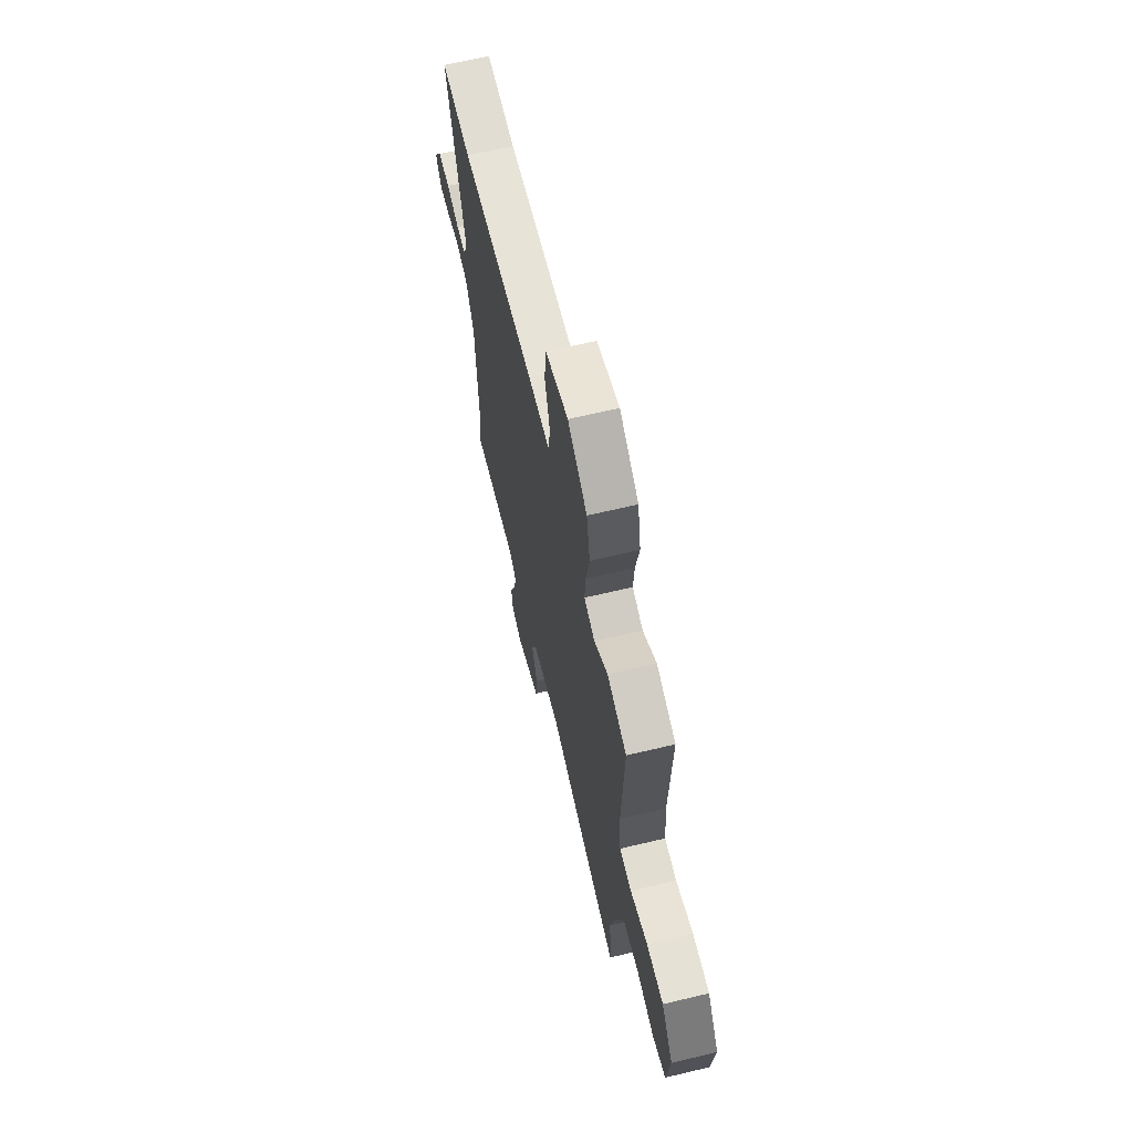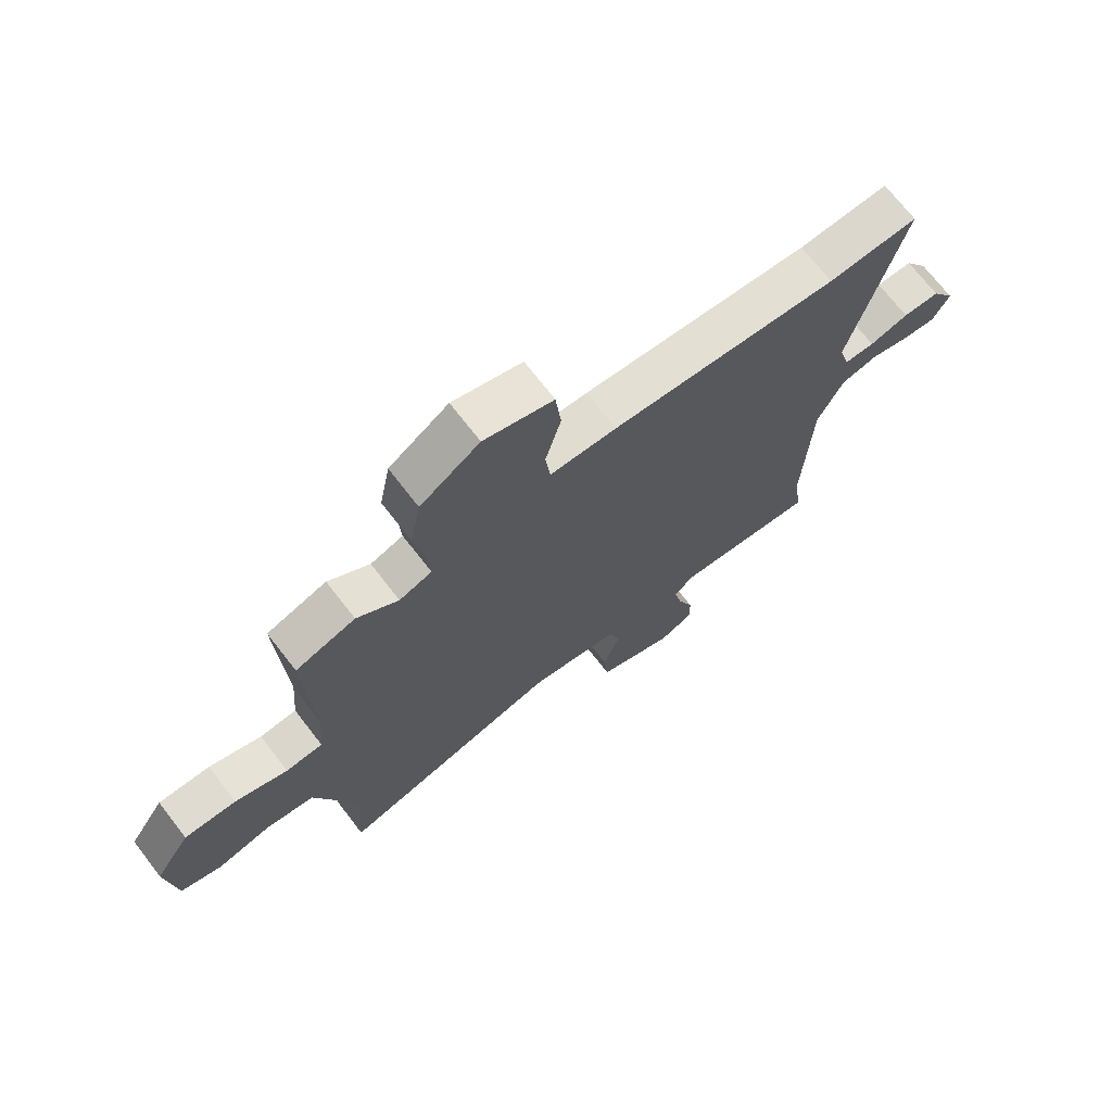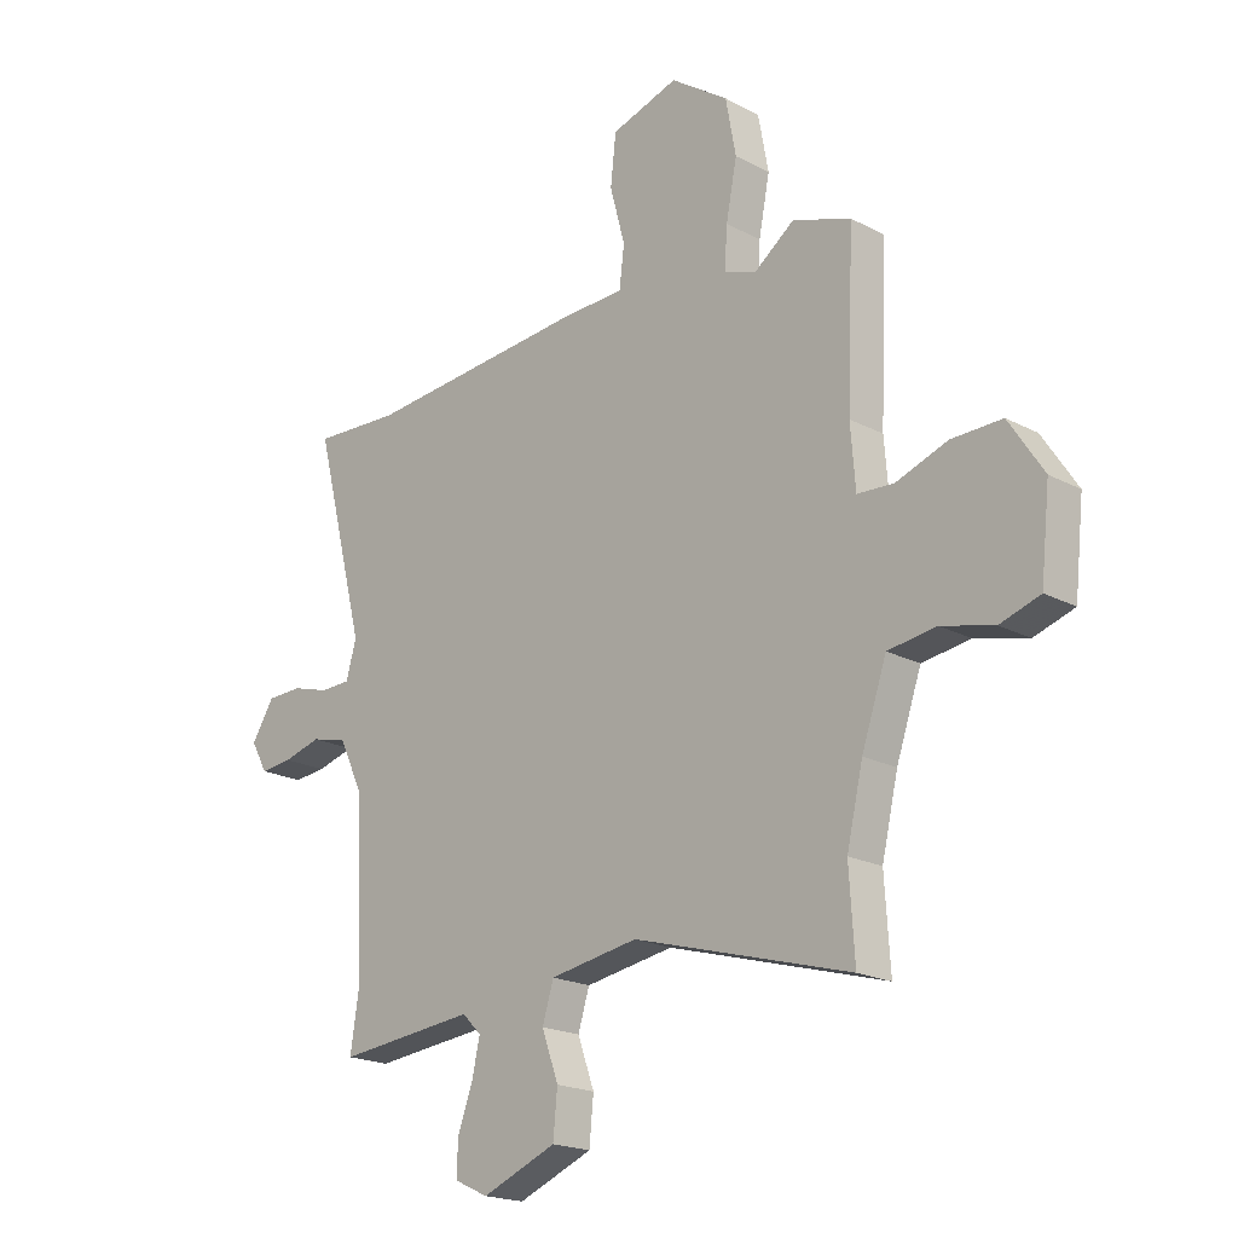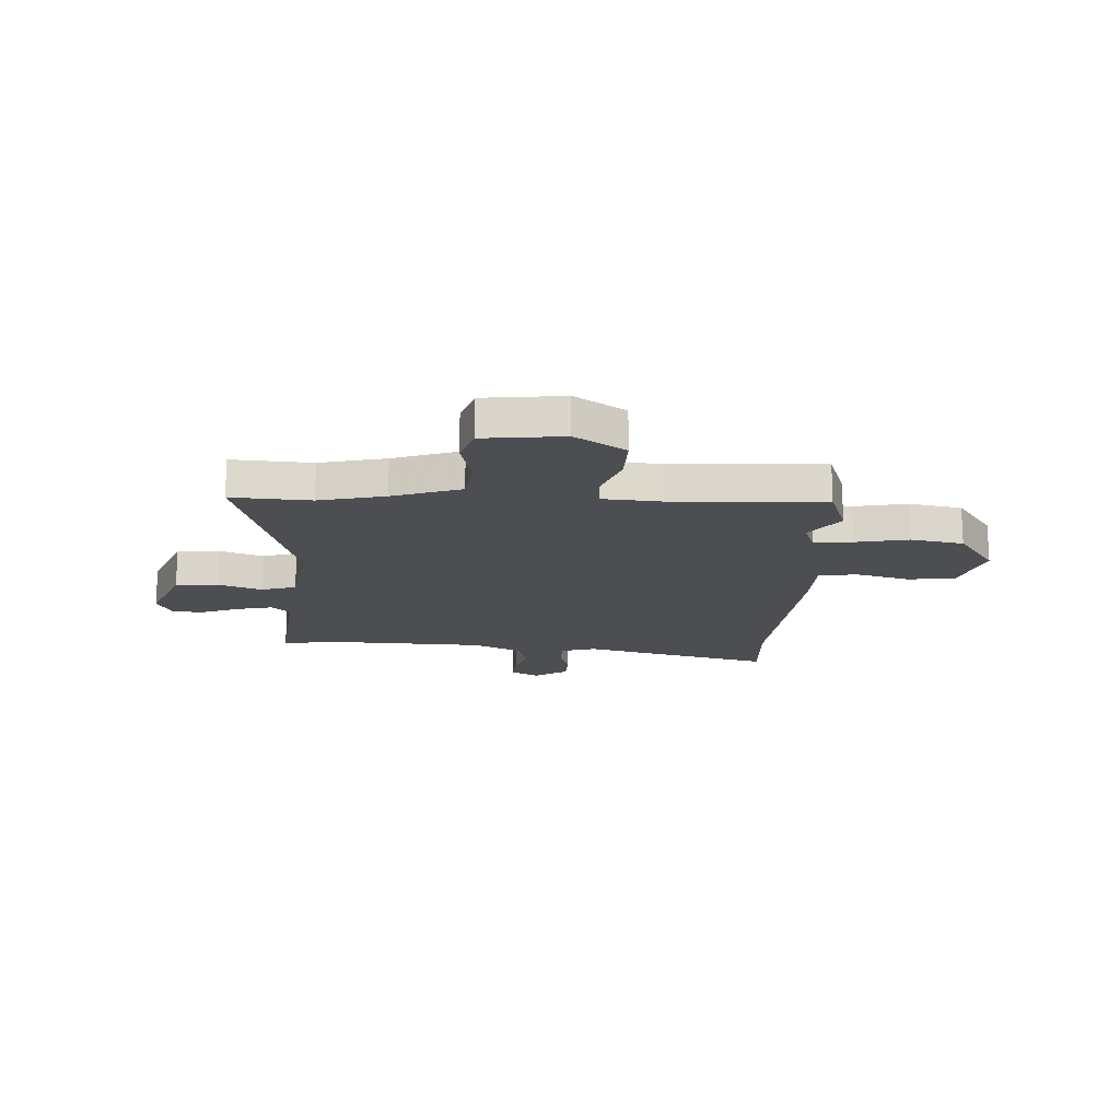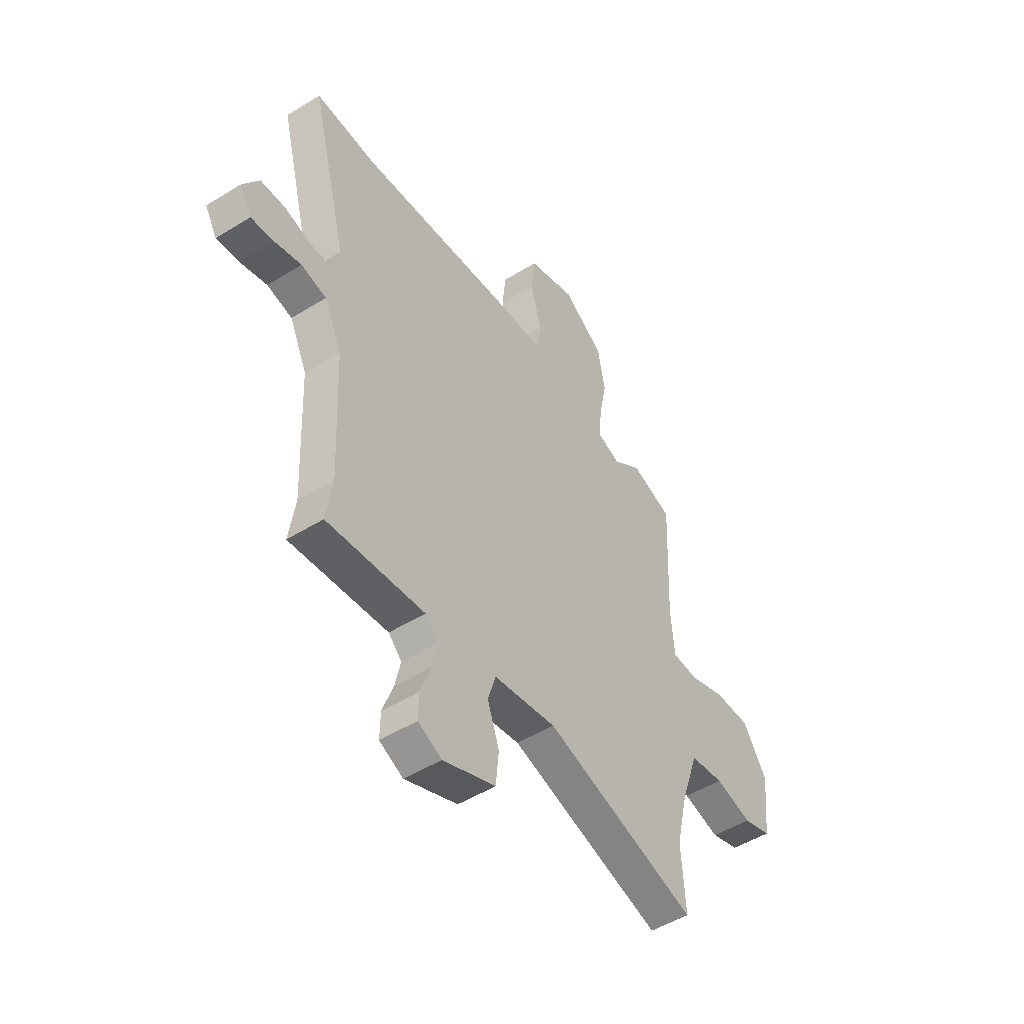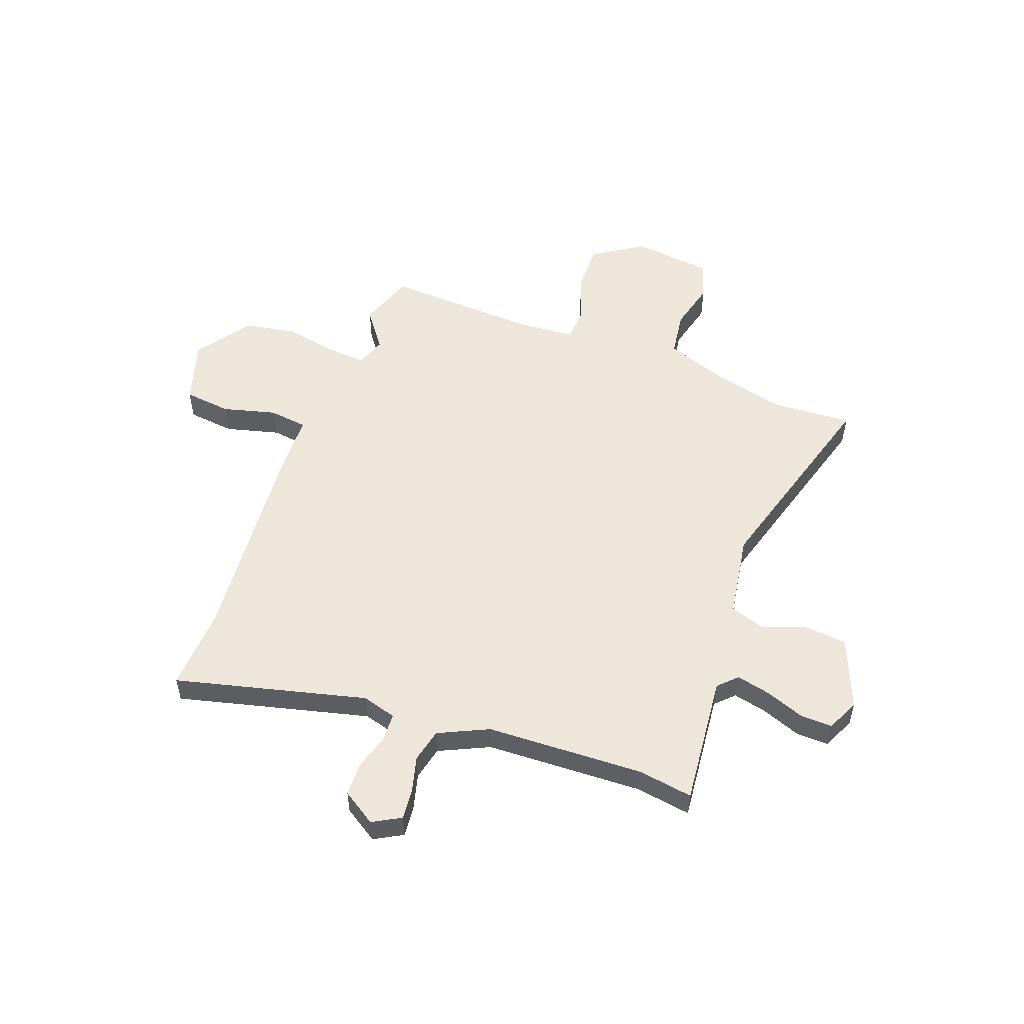
<metadata>
{"format":"obj","ext":"obj","renderer":"f3d","projection":"perspective","resolution":1024,"background":"white","views":[{"elev":65.7,"azim":-103.5,"up":"+Z"},{"elev":70.9,"azim":-37.7,"up":"+Z"},{"elev":-19.7,"azim":-134.5,"up":"+Z"},{"elev":-16.7,"azim":-92.8,"up":"+Y"},{"elev":-49.9,"azim":124.3,"up":"+Z"},{"elev":53.4,"azim":110.6,"up":"+Y"}]}
</metadata>
<code>
v -0.532 0.07 0.489
v -0.424 0.07 0.526
v -0.349 0.07 0.47
v -0.29 0.07 0.491
v -0.295 0.07 0.567
v -0.315 0.07 0.67
v -0.296 0.07 0.773
v -0.189 0.07 0.847
v -0.064 0.07 0.808
v -0.054 0.07 0.716
v -0.082 0.07 0.612
v -0.073 0.07 0.537
v 0.047 0.07 0.533
v 0.457 0.07 0.498
v 0.619 0.07 0.506
v 0.524 0.07 0.134
v 0.543 0.07 0.067
v 0.598 0.07 0.065
v 0.668 0.07 0.085
v 0.734 0.07 0.083
v 0.776 0.07 0.017
v 0.745 0.07 -0.038
v 0.686 0.07 -0.032
v 0.615 0.07 -0.013
v 0.549 0.07 -0.028
v 0.503 0.07 -0.125
v 0.49 0.07 -0.432
v 0.506 0.07 -0.539
v 0.25 0.07 -0.513
v 0.215 0.07 -0.548
v 0.23 0.07 -0.615
v 0.258 0.07 -0.691
v 0.259 0.07 -0.753
v 0.197 0.07 -0.782
v 0.059 0.07 -0.726
v 0.051 0.07 -0.644
v 0.082 0.07 -0.558
v 0.061 0.07 -0.49
v -0.103 0.07 -0.463
v -0.505 0.07 -0.577
v -0.495 0.07 -0.421
v -0.525 0.07 -0.292
v -0.571 0.07 -0.158
v -0.66 0.07 -0.145
v -0.757 0.07 -0.169
v -0.831 0.07 -0.145
v -0.848 0.07 0.011
v -0.784 0.07 0.109
v -0.69 0.07 0.107
v -0.595 0.07 0.073
v -0.528 0.07 0.077
v -0.519 0.07 0.189
v -0.532 0 0.489
v -0.424 0 0.526
v -0.349 0 0.47
v -0.29 0 0.491
v -0.295 0 0.567
v -0.315 0 0.67
v -0.296 0 0.773
v -0.189 0 0.847
v -0.064 0 0.808
v -0.054 0 0.716
v -0.082 0 0.612
v -0.073 0 0.537
v 0.047 0 0.533
v 0.457 0 0.498
v 0.619 0 0.506
v 0.524 0 0.134
v 0.543 0 0.067
v 0.598 0 0.065
v 0.668 0 0.085
v 0.734 0 0.083
v 0.776 0 0.017
v 0.745 0 -0.038
v 0.686 0 -0.032
v 0.615 0 -0.013
v 0.549 0 -0.028
v 0.503 0 -0.125
v 0.49 0 -0.432
v 0.506 0 -0.539
v 0.25 0 -0.513
v 0.215 0 -0.548
v 0.23 0 -0.615
v 0.258 0 -0.691
v 0.259 0 -0.753
v 0.197 0 -0.782
v 0.059 0 -0.726
v 0.051 0 -0.644
v 0.082 0 -0.558
v 0.061 0 -0.49
v -0.103 0 -0.463
v -0.505 0 -0.577
v -0.495 0 -0.421
v -0.525 0 -0.292
v -0.571 0 -0.158
v -0.66 0 -0.145
v -0.757 0 -0.169
v -0.831 0 -0.145
v -0.848 0 0.011
v -0.784 0 0.109
v -0.69 0 0.107
v -0.595 0 0.073
v -0.528 0 0.077
v -0.519 0 0.189
f 47 48 49 50
f 47 50 51
f 44 45 46 47
f 43 44 47 51
f 42 43 51
f 41 42 51 52
f 39 40 41
f 34 35 36 37
f 34 37 38
f 31 32 33 34
f 30 31 34 38
f 29 30 38
f 27 28 29 38
f 26 27 38 39
f 21 22 23 24
f 19 20 21 24
f 18 19 24 25
f 17 18 25
f 16 17 25 26
f 14 15 16
f 12 13 14 16
f 8 9 10 11
f 8 11 12
f 5 6 7 8
f 4 5 8 12
f 3 4 12 16
f 52 1 2 3
f 26 39 41 52
f 3 16 26 52
f 102 101 100 99
f 103 102 99
f 99 98 97 96
f 103 99 96 95
f 103 95 94
f 104 103 94 93
f 93 92 91
f 89 88 87 86
f 90 89 86
f 86 85 84 83
f 90 86 83 82
f 90 82 81
f 90 81 80 79
f 91 90 79 78
f 76 75 74 73
f 76 73 72 71
f 77 76 71 70
f 77 70 69
f 78 77 69 68
f 68 67 66
f 68 66 65 64
f 63 62 61 60
f 64 63 60
f 60 59 58 57
f 64 60 57 56
f 68 64 56 55
f 55 54 53 104
f 104 93 91 78
f 104 78 68 55
f 1 53 54 2
f 2 54 55 3
f 3 55 56 4
f 4 56 57 5
f 5 57 58 6
f 6 58 59 7
f 7 59 60 8
f 8 60 61 9
f 9 61 62 10
f 10 62 63 11
f 11 63 64 12
f 12 64 65 13
f 13 65 66 14
f 14 66 67 15
f 15 67 68 16
f 16 68 69 17
f 17 69 70 18
f 18 70 71 19
f 19 71 72 20
f 20 72 73 21
f 21 73 74 22
f 22 74 75 23
f 23 75 76 24
f 24 76 77 25
f 25 77 78 26
f 26 78 79 27
f 27 79 80 28
f 28 80 81 29
f 29 81 82 30
f 30 82 83 31
f 31 83 84 32
f 32 84 85 33
f 33 85 86 34
f 34 86 87 35
f 35 87 88 36
f 36 88 89 37
f 37 89 90 38
f 38 90 91 39
f 39 91 92 40
f 40 92 93 41
f 41 93 94 42
f 42 94 95 43
f 43 95 96 44
f 44 96 97 45
f 45 97 98 46
f 46 98 99 47
f 47 99 100 48
f 48 100 101 49
f 49 101 102 50
f 50 102 103 51
f 51 103 104 52
f 52 104 53 1

</code>
